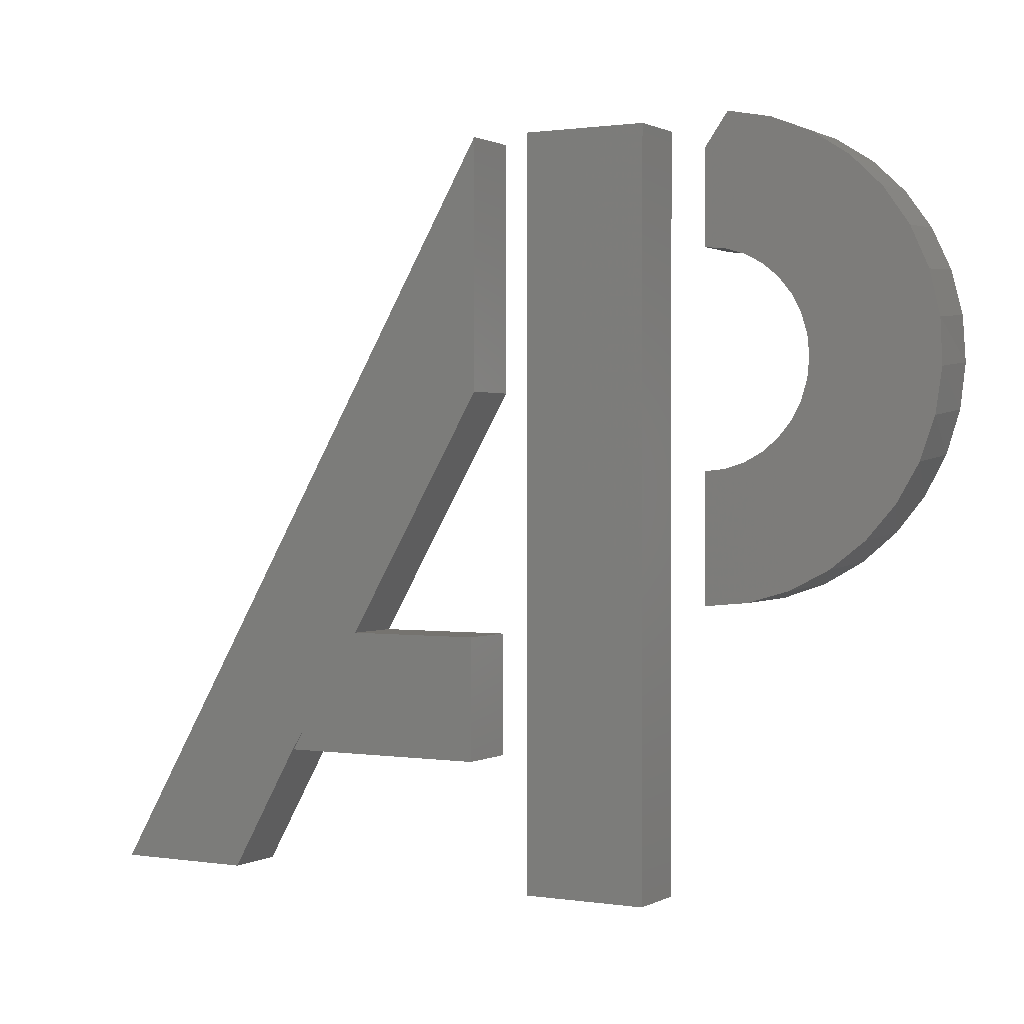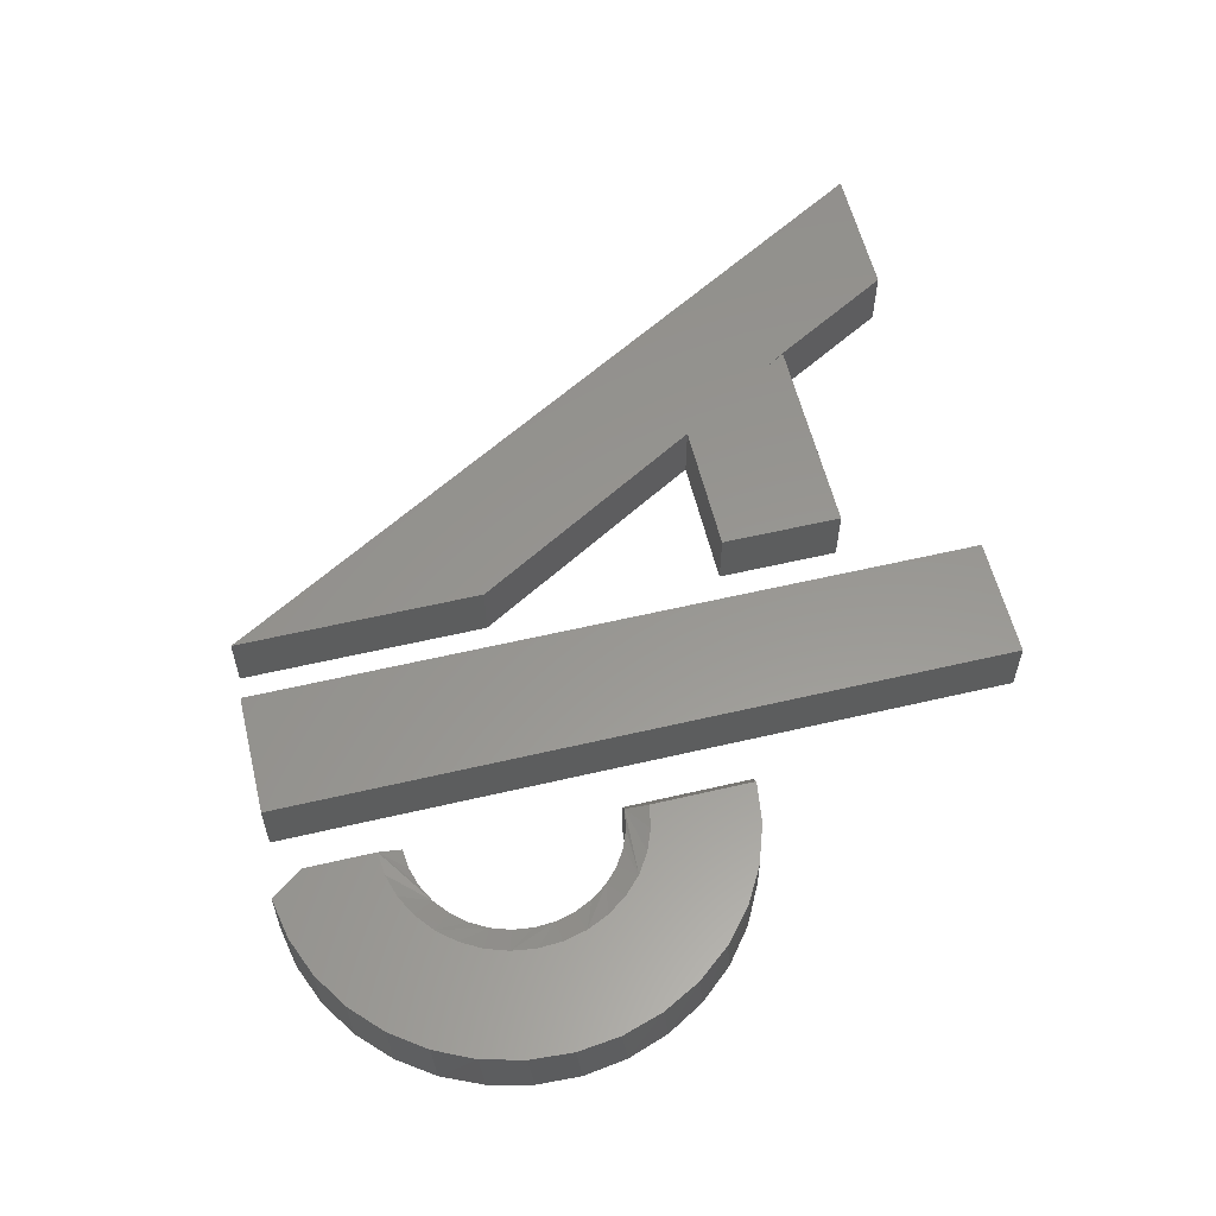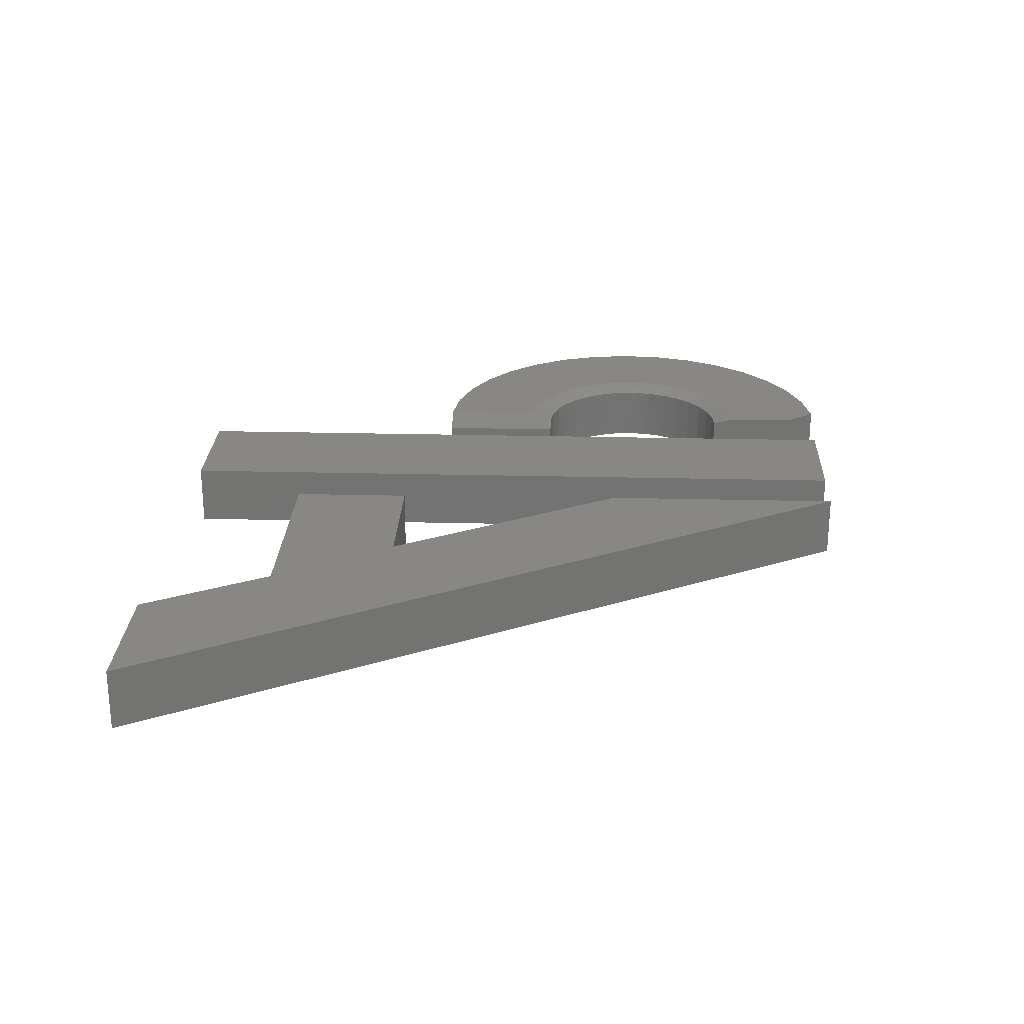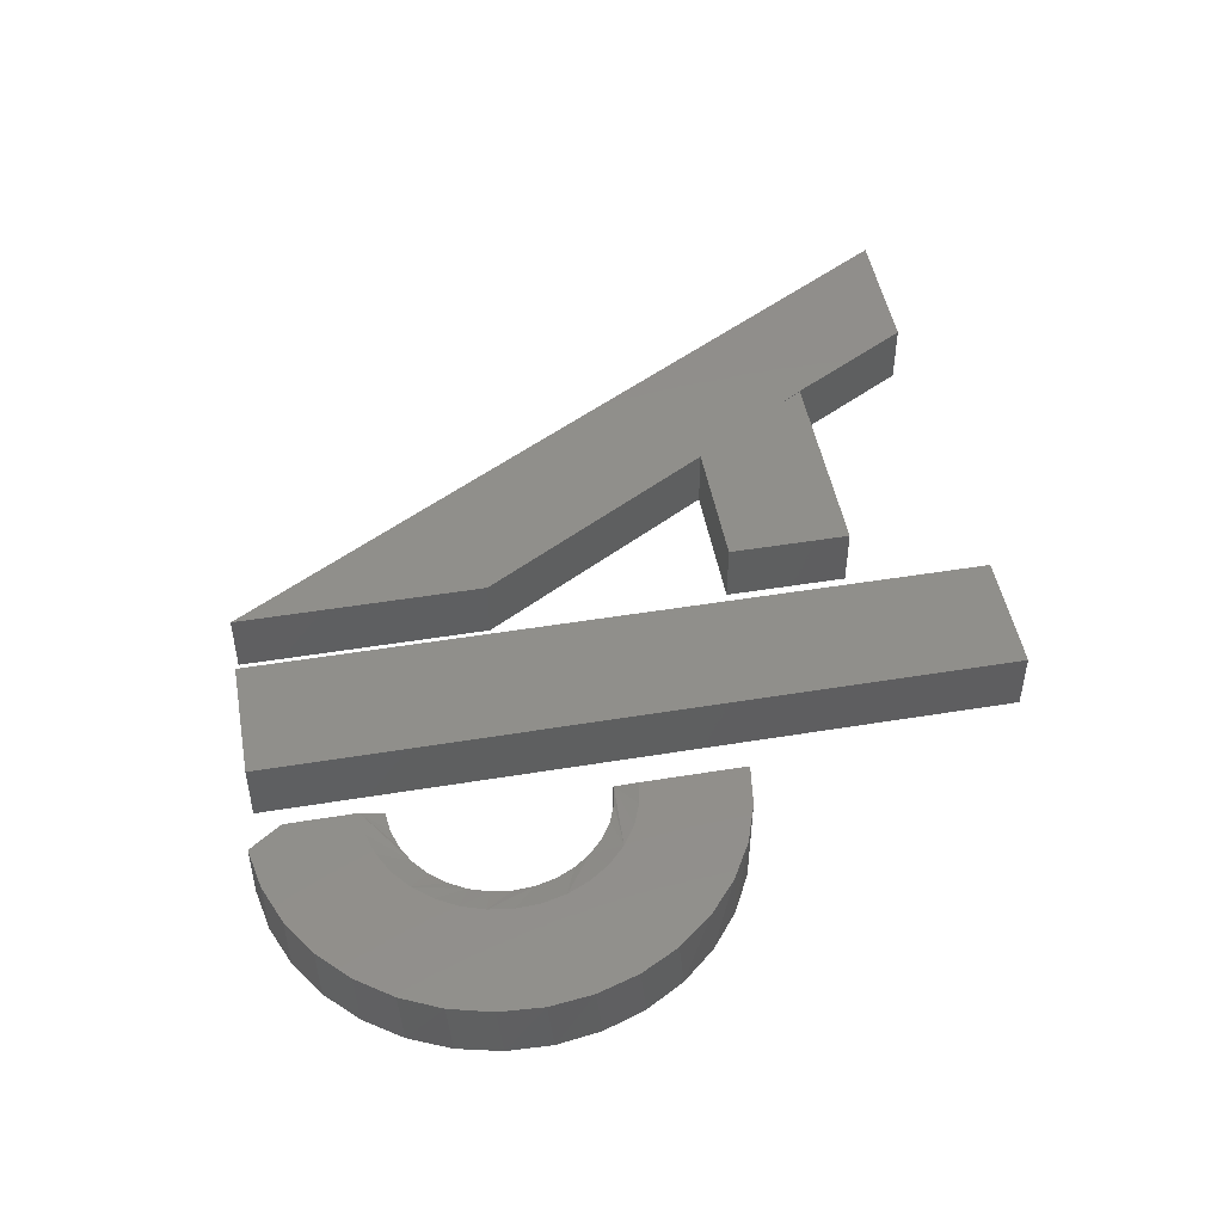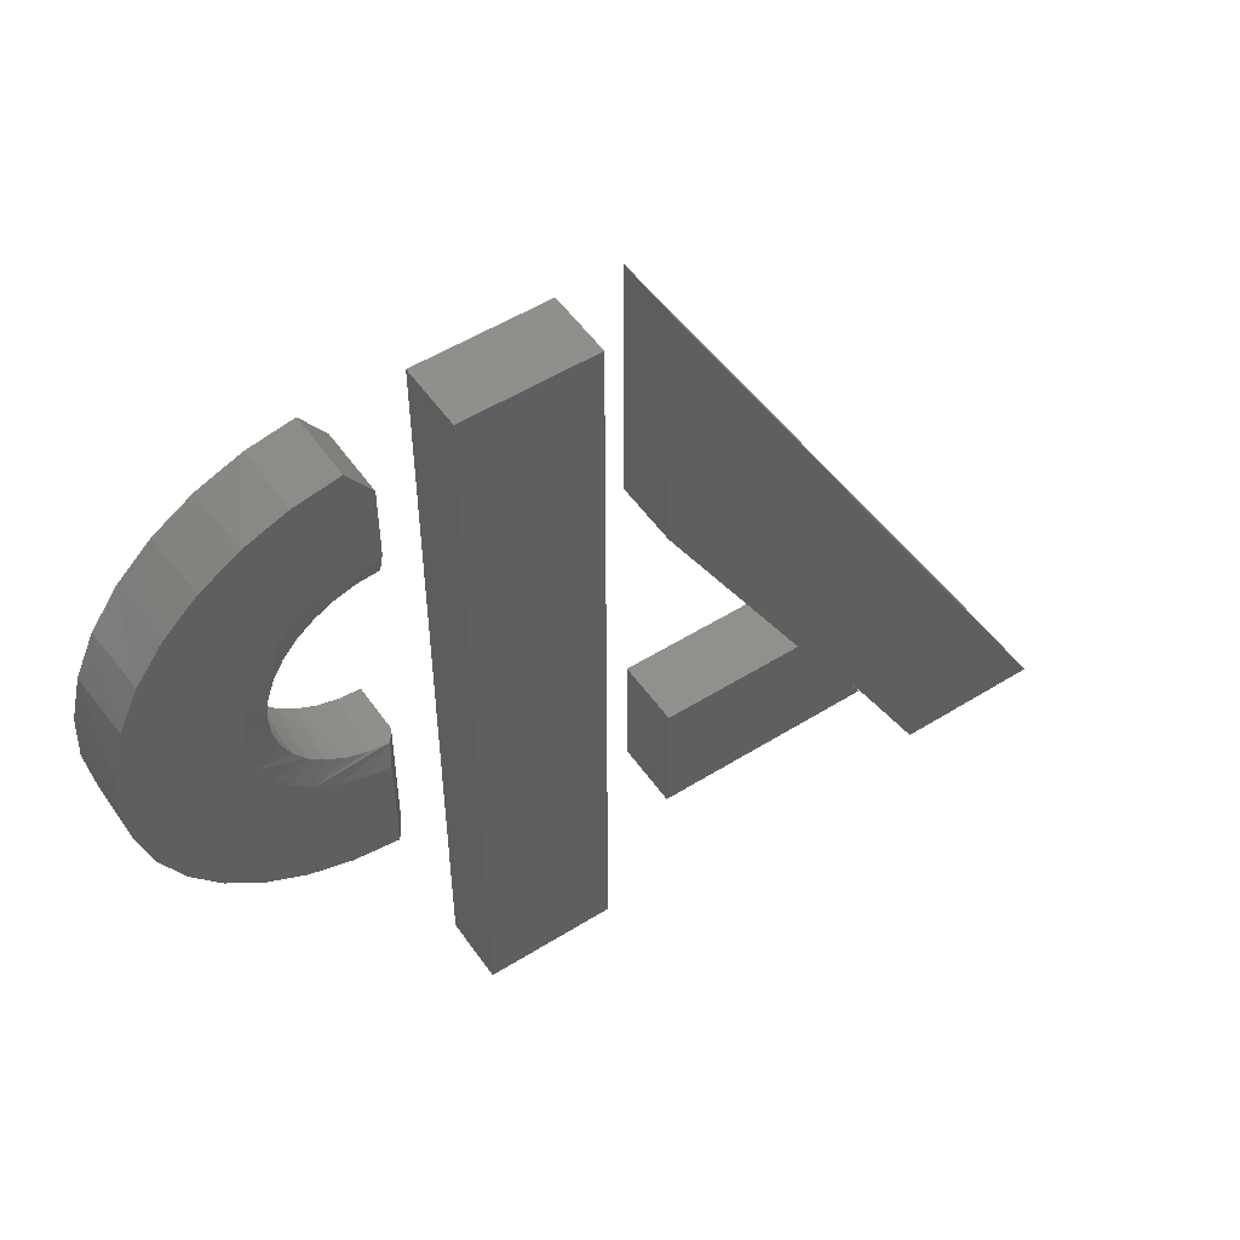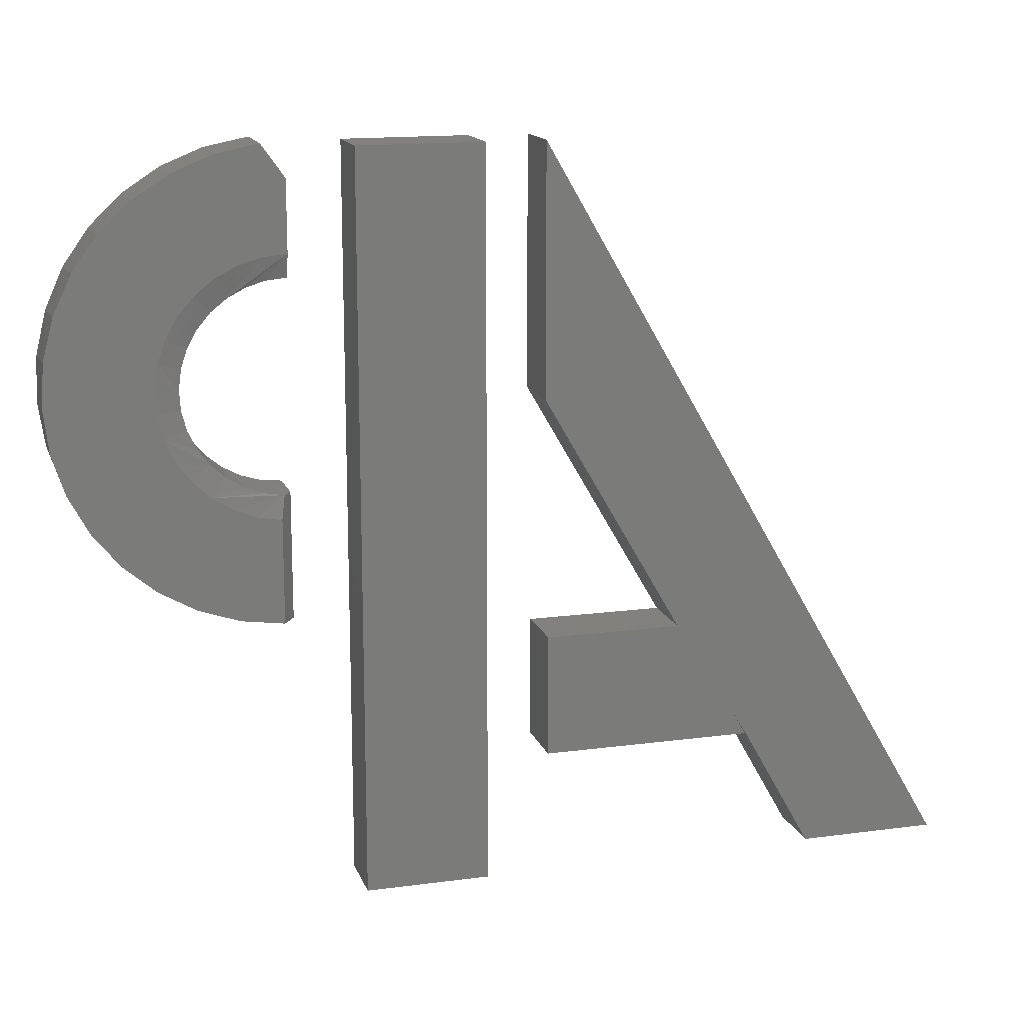
<metadata>
{"format":"stl","ext":"stl","renderer":"f3d","projection":"perspective","resolution":1024,"background":"white","views":[{"elev":0.9,"azim":29.6,"up":"+Z"},{"elev":58.4,"azim":76.4,"up":"+Y"},{"elev":24.6,"azim":-87.7,"up":"+Y"},{"elev":48.5,"azim":79.6,"up":"+Y"},{"elev":52.3,"azim":146.0,"up":"+Z"},{"elev":15.1,"azim":164.0,"up":"+Z"}]}
</metadata>
<code>
# stl→obj: 129 verts, 246 faces
v -0.75 -0.08594 -0.5078
v -0.559 -0.08594 -0.5078
v -0.4636 -0.08594 -0.3381
v -0.4435 -0.08594 -0.3059
v -0.3575 -0.08594 -0.1686
v -0.1665 -0.08594 0.1605
v -0.1665 -0.08594 0.5
v -0.4609 -0.08594 -0.3359
v -0.1719 -0.08594 -0.3359
v -0.1719 -0.08594 -0.1686
v -0.75 0 -0.5078
v -0.1665 1.767e-16 0.5
v -0.1665 1.39e-16 0.1605
v -0.3575 8.124e-17 -0.1686
v -0.4435 5.644e-17 -0.3059
v -0.4636 5.064e-17 -0.3381
v -0.559 2.12e-17 -0.5078
v -0.1719 1.018e-16 -0.1686
v -0.1719 8.327e-17 -0.3359
v -0.4609 5.117e-17 -0.3359
v 0.1719 3.218e-17 0.4625
v 0.203 3.287e-17 0.5063
v 0.2602 3.542e-17 0.4951
v 0.3144 3.723e-17 0.4734
v 0.3636 3.822e-17 0.4421
v 0.1719 2.693e-17 0.368
v 0.4323 1.874e-17 0.02254
v 0.1875 8.667e-18 0.02332
v 0.2198 1.08e-17 0.0294
v 0.2504 1.317e-17 0.0415
v 0.2781 1.569e-17 0.05917
v 0.302 1.827e-17 0.08177
v 0.4599 2.313e-17 0.07396
v 0.3956 1.419e-17 -0.02286
v 0.3512 9.621e-18 -0.06065
v 0.3004 5.204e-18 -0.08951
v 0.2453 1.089e-18 -0.1085
v 0.1875 -2.58e-18 -0.1168
v 0.2362 2.981e-17 0.3556
v 0.2046 2.858e-17 0.3649
v 0.4062 3.836e-17 0.4021
v 0.3127 3.071e-17 0.2953
v 0.2912 3.09e-17 0.3202
v 0.4655 3.611e-17 0.3022
v 0.2654 3.06e-17 0.3405
v 0.4405 3.765e-17 0.3549
v 0.3398 2.891e-17 0.2357
v 0.3291 3.004e-17 0.2668
v 0.4803 3.38e-17 0.2458
v 0.3349 2.324e-17 0.1384
v 0.3428 2.544e-17 0.1703
v 0.4774 2.719e-17 0.1296
v 0.3444 2.736e-17 0.2031
v 0.4843 3.079e-17 0.1876
v 0.3212 2.081e-17 0.1085
v 0.4087 -0.08594 0.3992
v 0.443 -0.08594 0.3507
v 0.4675 -0.08594 0.2967
v 0.4813 -0.08594 0.239
v 0.484 -0.08594 0.1797
v 0.4754 -0.08594 0.121
v 0.4559 -0.08594 0.06502
v 0.4262 -0.08594 0.01369
v 0.3873 -0.08594 -0.0311
v 0.3406 -0.08594 -0.06772
v 0.2879 -0.08594 -0.09487
v 0.2309 -0.08594 -0.1116
v 0.1719 -0.08594 -0.1172
v 0.1719 -0.02344 -0.1172
v 0.203 -0.08594 0.5063
v 0.2612 -0.08594 0.4948
v 0.3162 -0.08594 0.4725
v 0.3659 -0.08594 0.4403
v 0.1719 -0.08594 0.4625
v 0.1719 -0.08594 0.3368
v 0.1719 -0.007812 0.3368
v 0.2505 -0.08594 0.3129
v 0.2719 -0.08594 0.2953
v 0.3026 -0.08594 0.1412
v 0.2895 -0.08594 0.1167
v 0.1995 -0.08594 0.334
v 0.2719 -0.08594 0.09529
v 0.2505 -0.08594 0.0777
v 0.226 -0.08594 0.06463
v 0.1995 -0.08594 0.05658
v 0.1719 -0.08594 0.05387
v 0.226 -0.08594 0.326
v 0.2895 -0.08594 0.2739
v 0.3026 -0.08594 0.2494
v 0.3106 -0.08594 0.2229
v 0.3133 -0.08594 0.1953
v 0.3106 -0.08594 0.1677
v 0.2773 -0.007812 0.101
v 0.3116 -0.007812 0.1735
v 0.2933 -0.007812 0.1228
v 0.3049 -0.007812 0.1473
v 0.301 -0.007812 0.253
v 0.3132 -0.007812 0.2005
v 0.3096 -0.007812 0.2274
v 0.2488 -0.007812 0.314
v 0.2876 -0.007812 0.2766
v 0.27 -0.007812 0.2972
v 0.1823 -0.007812 0.05425
v 0.209 -0.007812 0.05882
v 0.2343 -0.007812 0.06839
v 0.2574 -0.007812 0.08262
v 0.2248 -0.007812 0.3265
v 0.1988 -0.007812 0.3342
v 0.1719 -0.02344 0.05387
v 0.0838 -0.08594 0.5
v -0.08594 -0.08594 0.5
v 0.0838 -0.08594 0.3303
v -0.08594 -0.08594 0.1605
v 0.0838 -0.08594 0.04383
v 0.0838 -0.08594 -0.1259
v -0.08594 -0.08594 -0.1683
v 0.0838 -0.08594 -0.5078
v -0.08594 -0.08594 -0.3381
v -0.08594 -0.08594 -0.5078
v 0.0838 7.067e-17 0.04383
v -0.08594 7.42e-17 0.1605
v 0.0838 1.025e-16 0.3303
v -0.08594 1.119e-16 0.5
v 0.0838 1.213e-16 0.5
v -0.08594 0 -0.5078
v -0.08594 1.884e-17 -0.3381
v 0.0838 9.422e-18 -0.5078
v -0.08594 3.769e-17 -0.1683
v 0.0838 5.182e-17 -0.1259
f 1 2 3
f 1 3 4
f 1 4 5
f 1 5 6
f 1 6 7
f 8 9 4
f 4 9 10
f 4 10 5
f 11 12 13
f 11 13 14
f 11 14 15
f 11 15 16
f 11 16 17
f 14 18 15
f 15 18 19
f 15 19 20
f 9 19 10
f 10 19 18
f 8 20 9
f 9 20 19
f 10 18 5
f 5 18 14
f 4 15 8
f 8 15 20
f 3 16 4
f 4 16 15
f 5 14 6
f 6 14 13
f 21 22 23
f 21 23 24
f 21 24 25
f 21 25 26
f 27 28 29
f 27 29 30
f 27 30 31
f 27 31 32
f 27 32 33
f 28 27 34
f 28 34 35
f 28 35 36
f 28 36 37
f 28 37 38
f 39 40 41
f 41 40 26
f 41 26 25
f 42 43 44
f 44 43 45
f 44 45 46
f 46 45 39
f 46 39 41
f 47 48 49
f 49 48 42
f 49 42 44
f 50 51 52
f 52 51 53
f 52 53 54
f 54 53 47
f 54 47 49
f 32 55 33
f 33 55 50
f 33 50 52
f 56 57 46
f 44 46 57
f 57 58 44
f 49 44 58
f 58 59 49
f 54 49 59
f 59 60 54
f 52 54 60
f 60 61 52
f 33 52 61
f 61 62 33
f 27 33 62
f 62 63 27
f 34 27 63
f 63 64 34
f 35 34 64
f 64 65 35
f 36 35 65
f 65 66 36
f 37 36 66
f 66 67 37
f 68 69 67
f 67 69 38
f 67 38 37
f 22 70 23
f 23 70 71
f 23 71 24
f 24 71 72
f 24 72 25
f 25 72 73
f 25 73 41
f 41 73 56
f 41 56 46
f 74 21 75
f 75 21 26
f 75 26 76
f 77 78 58
f 79 80 61
f 74 75 73
f 74 73 72
f 74 72 71
f 74 71 70
f 75 81 57
f 75 57 56
f 75 56 73
f 62 61 80
f 62 80 82
f 62 82 83
f 62 83 84
f 62 84 85
f 62 85 63
f 86 68 67
f 86 67 66
f 86 66 65
f 86 65 64
f 86 64 63
f 86 63 85
f 77 58 87
f 87 58 57
f 87 57 81
f 58 78 59
f 59 78 88
f 59 88 89
f 59 89 60
f 60 89 90
f 60 90 91
f 79 61 92
f 92 61 60
f 92 60 91
f 70 22 74
f 74 22 21
f 93 50 55
f 93 55 32
f 94 47 53
f 95 96 50
f 50 93 95
f 97 43 42
f 98 99 47
f 47 94 98
f 100 40 39
f 101 102 43
f 43 97 101
f 31 103 104
f 31 104 105
f 31 105 106
f 31 106 93
f 31 93 32
f 26 40 100
f 26 100 107
f 26 107 108
f 26 108 76
f 103 31 30
f 103 30 29
f 103 29 28
f 50 96 51
f 51 96 94
f 51 94 53
f 47 99 48
f 48 99 97
f 48 97 42
f 43 102 45
f 45 102 100
f 45 100 39
f 86 109 68
f 68 109 69
f 100 77 87
f 77 100 102
f 102 78 77
f 78 102 101
f 101 88 78
f 88 101 97
f 97 89 88
f 89 97 99
f 99 90 89
f 90 99 98
f 98 91 90
f 91 98 94
f 94 92 91
f 92 94 96
f 96 79 92
f 79 96 95
f 95 80 79
f 80 95 93
f 93 82 80
f 82 93 106
f 106 83 82
f 83 106 105
f 105 84 83
f 84 105 104
f 104 85 84
f 104 103 85
f 85 103 109
f 85 109 86
f 100 87 107
f 107 87 81
f 107 81 108
f 108 81 75
f 108 75 76
f 38 69 28
f 28 69 109
f 28 109 103
f 110 111 112
f 112 111 113
f 112 113 114
f 114 113 115
f 115 113 116
f 115 116 117
f 117 116 118
f 117 118 119
f 120 121 122
f 122 121 123
f 122 123 124
f 125 126 127
f 127 126 128
f 127 128 129
f 129 128 121
f 129 121 120
f 118 126 119
f 119 126 125
f 116 128 118
f 118 128 126
f 113 121 116
f 116 121 128
f 111 123 113
f 113 123 121
f 110 124 111
f 111 124 123
f 112 122 110
f 110 122 124
f 114 120 112
f 112 120 122
f 115 129 114
f 114 129 120
f 117 127 115
f 115 127 129
f 119 125 117
f 117 125 127
f 7 12 1
f 1 12 11
f 6 13 7
f 7 13 12
f 2 17 3
f 3 17 16
f 1 11 2
f 2 11 17

</code>
